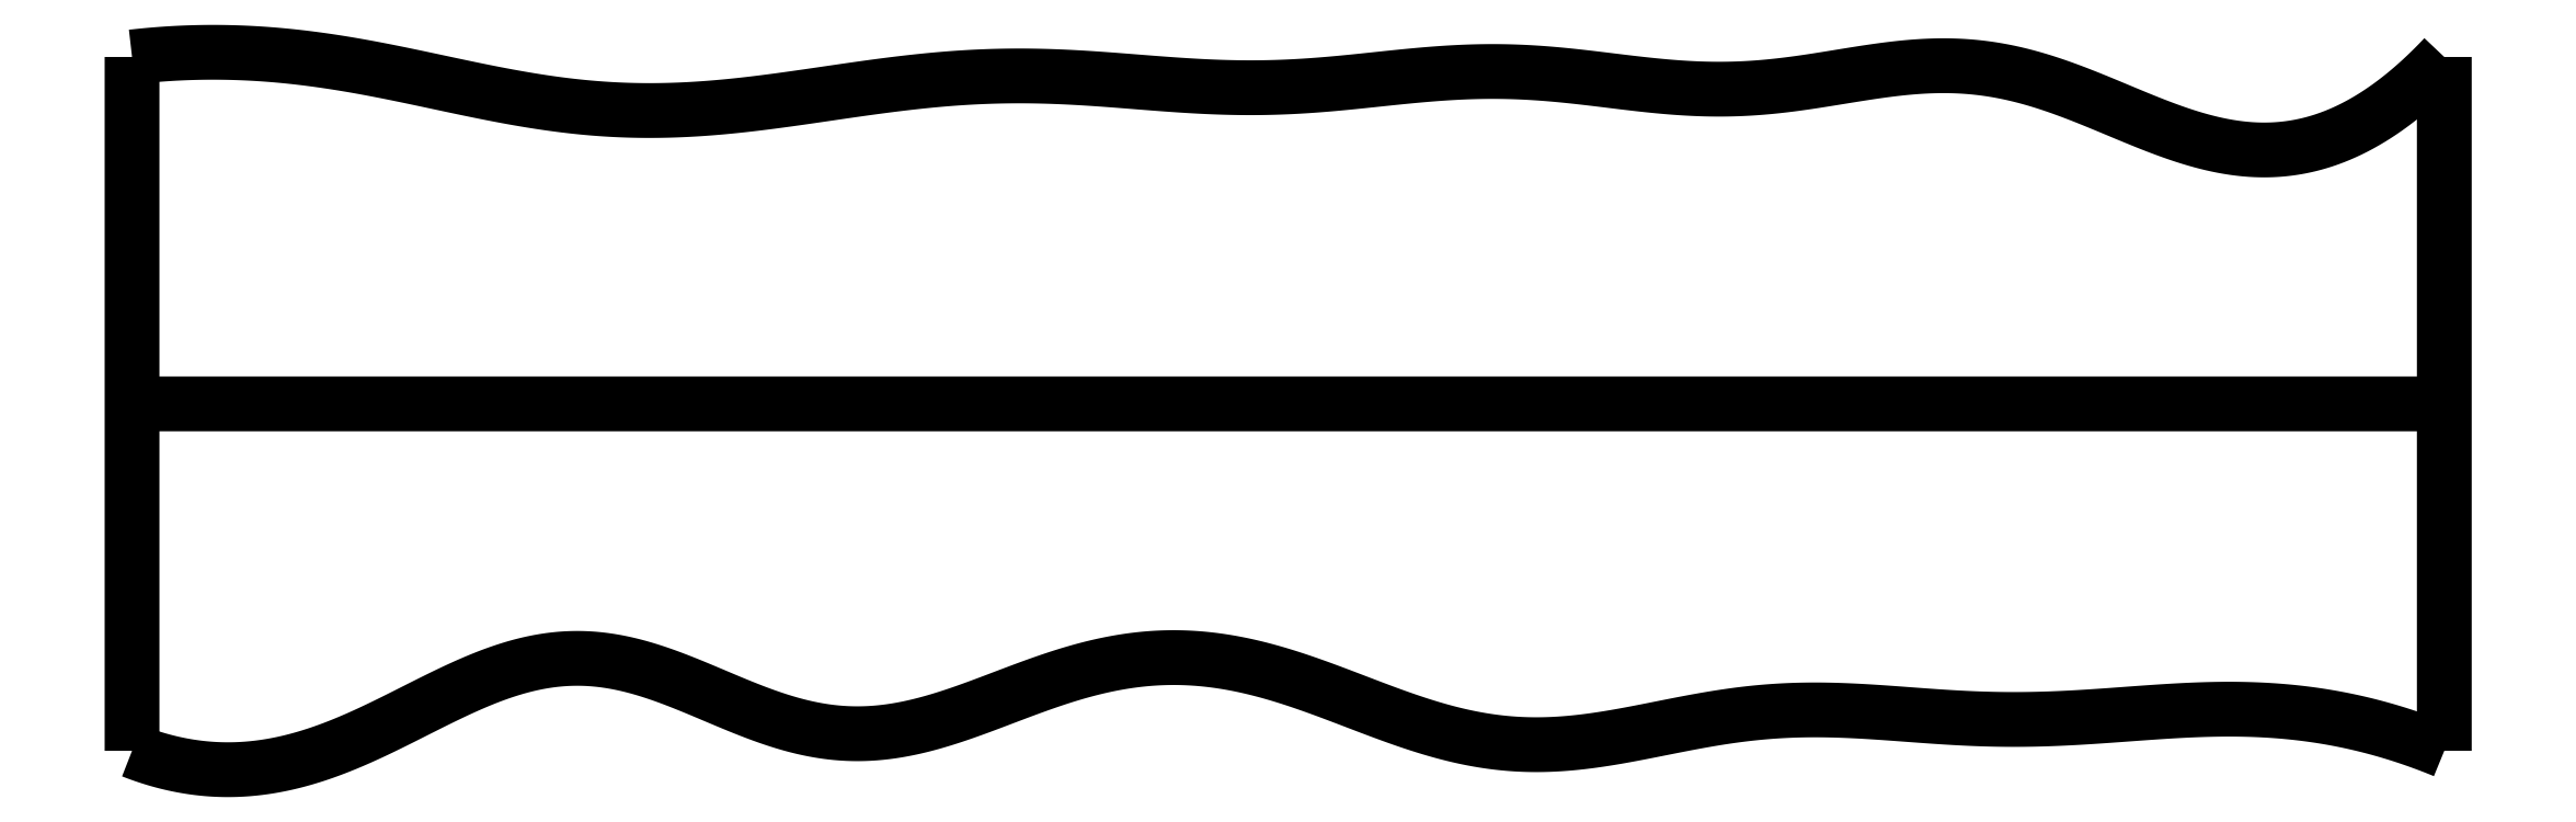
<metadata>
{"format":"dxf","ext":"dxf","renderer":"ezdxf+matplotlib","layout":"modelspace","background":"white","min_lineweight":24,"dpi":150}
</metadata>
<code>
0
SECTION
2
ENTITIES
0
SPLINE
8
0
70
4
71
5
72
16
73
10
74
0
42
1e-09
43
1e-10
44
1e-10
40
0
40
0
40
0
40
0
40
0
40
0
40
0.2
40
0.4
40
0.6
40
0.8
40
1
40
1
40
1
40
1
40
1
40
1
41
1
41
1
41
1
41
1
41
1
41
1
41
1
41
1
41
1
41
1
10
0
20
0
30
0
10
0
20
0.12
30
0
10
0
20
0.36
30
0
10
0
20
0.72
30
0
10
0
20
1.2
30
0
10
0
20
1.8
30
0
10
0
20
2.28
30
0
10
0
20
2.64
30
0
10
0
20
2.88
30
0
10
0
20
3
30
0
0
SPLINE
8
0
70
4
71
5
72
16
73
10
74
0
42
1e-09
43
1e-10
44
1e-10
40
0
40
0
40
0
40
0
40
0
40
0
40
0.2
40
0.4
40
0.6
40
0.8
40
1
40
1
40
1
40
1
40
1
40
1
41
1
41
1
41
1
41
1
41
1
41
1
41
1
41
1
41
1
41
1
10
10
20
0
30
0
10
10
20
0.12
30
0
10
10
20
0.36
30
0
10
10
20
0.72
30
0
10
10
20
1.2
30
0
10
10
20
1.8
30
0
10
10
20
2.28
30
0
10
10
20
2.64
30
0
10
10
20
2.88
30
0
10
10
20
3
30
0
0
SPLINE
8
0
70
4
71
5
72
16
73
10
74
0
42
1e-09
43
1e-10
44
1e-10
40
0
40
0
40
0
40
0
40
0
40
0
40
0.2
40
0.4
40
0.6
40
0.8
40
1
40
1
40
1
40
1
40
1
40
1
41
1
41
1
41
1
41
1
41
1
41
1
41
1
41
1
41
1
41
1
10
0
20
1.5
30
0
10
0.4
20
1.5
30
0
10
1.2
20
1.5
30
0
10
2.4
20
1.5
30
0
10
4
20
1.5
30
0
10
6
20
1.5
30
0
10
7.6
20
1.5
30
0
10
8.8
20
1.5
30
0
10
9.6
20
1.5
30
0
10
10
20
1.5
30
0
0
SPLINE
8
0
70
4
71
5
72
61
73
55
74
0
42
1e-09
43
1e-10
44
1e-10
40
0
40
0
40
0
40
0
40
0
40
0
40
0.02
40
0.04
40
0.06
40
0.08
40
0.1
40
0.12
40
0.14
40
0.16
40
0.18
40
0.2
40
0.22
40
0.24
40
0.26
40
0.28
40
0.3
40
0.32
40
0.34
40
0.36
40
0.38
40
0.4
40
0.42
40
0.44
40
0.46
40
0.48
40
0.5
40
0.52
40
0.54
40
0.56
40
0.58
40
0.6
40
0.62
40
0.64
40
0.66
40
0.68
40
0.7
40
0.72
40
0.74
40
0.76
40
0.78
40
0.8
40
0.82
40
0.84
40
0.86
40
0.88
40
0.9
40
0.92
40
0.94
40
0.96
40
0.98
40
1
40
1
40
1
40
1
40
1
40
1
41
1
41
1
41
1
41
1
41
1
41
1
41
1
41
1
41
1
41
1
41
1
41
1
41
1
41
1
41
1
41
1
41
1
41
1
41
1
41
1
41
1
41
1
41
1
41
1
41
1
41
1
41
1
41
1
41
1
41
1
41
1
41
1
41
1
41
1
41
1
41
1
41
1
41
1
41
1
41
1
41
1
41
1
41
1
41
1
41
1
41
1
41
1
41
1
41
1
41
1
41
1
41
1
41
1
41
1
41
1
10
0
20
0
30
0
10
0.04091
20
-0.01606
30
0
10
0.1226
20
-0.04422
30
0
10
0.2447
20
-0.07454
30
0
10
0.4068
20
-0.09113
30
0
10
0.6082
20
-0.07317
30
0
10
0.8083
20
-0.0197
30
0
10
1.007
20
0.06275
30
0
10
1.205
20
0.1631
30
0
10
1.403
20
0.2649
30
0
10
1.6
20
0.3498
30
0
10
1.796
20
0.4013
30
0
10
1.993
20
0.4085
30
0
10
2.191
20
0.3698
30
0
10
2.388
20
0.2967
30
0
10
2.586
20
0.2088
30
0
10
2.784
20
0.1285
30
0
10
2.982
20
0.07611
30
0
10
3.18
20
0.06472
30
0
10
3.379
20
0.09448
30
0
10
3.578
20
0.1559
30
0
10
3.778
20
0.2337
30
0
10
3.979
20
0.3107
30
0
10
4.181
20
0.3712
30
0
10
4.383
20
0.4053
30
0
10
4.586
20
0.4083
30
0
10
4.787
20
0.3806
30
0
10
4.988
20
0.3266
30
0
10
5.187
20
0.2546
30
0
10
5.385
20
0.1762
30
0
10
5.583
20
0.1041
30
0
10
5.78
20
0.05008
30
0
10
5.979
20
0.02242
30
0
10
6.178
20
0.02413
30
0
10
6.378
20
0.05019
30
0
10
6.579
20
0.09031
30
0
10
6.781
20
0.1321
30
0
10
6.983
20
0.1643
30
0
10
7.185
20
0.1795
30
0
10
7.387
20
0.1779
30
0
10
7.588
20
0.1648
30
0
10
7.789
20
0.1482
30
0
10
7.991
20
0.1359
30
0
10
8.192
20
0.1335
30
0
10
8.394
20
0.1413
30
0
10
8.596
20
0.156
30
0
10
8.797
20
0.1718
30
0
10
8.999
20
0.1822
30
0
10
9.2
20
0.1811
30
0
10
9.4
20
0.1646
30
0
10
9.601
20
0.1303
30
0
10
9.761
20
0.08781
30
0
10
9.88
20
0.04727
30
0
10
9.96
20
0.0164
30
0
10
10
20
0
30
0
0
SPLINE
8
0
70
4
71
5
72
61
73
55
74
0
42
1e-09
43
1e-10
44
1e-10
40
0
40
0
40
0
40
0
40
0
40
0
40
0.02
40
0.04
40
0.06
40
0.08
40
0.1
40
0.12
40
0.14
40
0.16
40
0.18
40
0.2
40
0.22
40
0.24
40
0.26
40
0.28
40
0.3
40
0.32
40
0.34
40
0.36
40
0.38
40
0.4
40
0.42
40
0.44
40
0.46
40
0.48
40
0.5
40
0.52
40
0.54
40
0.56
40
0.58
40
0.6
40
0.62
40
0.64
40
0.66
40
0.68
40
0.7
40
0.72
40
0.74
40
0.76
40
0.78
40
0.8
40
0.82
40
0.84
40
0.86
40
0.88
40
0.9
40
0.92
40
0.94
40
0.96
40
0.98
40
1
40
1
40
1
40
1
40
1
40
1
41
1
41
1
41
1
41
1
41
1
41
1
41
1
41
1
41
1
41
1
41
1
41
1
41
1
41
1
41
1
41
1
41
1
41
1
41
1
41
1
41
1
41
1
41
1
41
1
41
1
41
1
41
1
41
1
41
1
41
1
41
1
41
1
41
1
41
1
41
1
41
1
41
1
41
1
41
1
41
1
41
1
41
1
41
1
41
1
41
1
41
1
41
1
41
1
41
1
41
1
41
1
41
1
41
1
41
1
41
1
10
0
20
3
30
0
10
0.04048
20
3.005
30
0
10
0.1214
20
3.013
30
0
10
0.2426
20
3.021
30
0
10
0.4039
20
3.023
30
0
10
0.605
20
3.013
30
0
10
0.8056
20
2.99
30
0
10
1.006
20
2.957
30
0
10
1.206
20
2.917
30
0
10
1.405
20
2.873
30
0
10
1.605
20
2.832
30
0
10
1.805
20
2.797
30
0
10
2.005
20
2.774
30
0
10
2.206
20
2.765
30
0
10
2.407
20
2.77
30
0
10
2.608
20
2.787
30
0
10
2.809
20
2.812
30
0
10
3.011
20
2.842
30
0
10
3.212
20
2.872
30
0
10
3.413
20
2.897
30
0
10
3.614
20
2.914
30
0
10
3.815
20
2.921
30
0
10
4.016
20
2.916
30
0
10
4.217
20
2.903
30
0
10
4.418
20
2.886
30
0
10
4.619
20
2.871
30
0
10
4.82
20
2.864
30
0
10
5.022
20
2.869
30
0
10
5.223
20
2.885
30
0
10
5.424
20
2.908
30
0
10
5.625
20
2.929
30
0
10
5.826
20
2.94
30
0
10
6.027
20
2.937
30
0
10
6.228
20
2.919
30
0
10
6.428
20
2.893
30
0
10
6.629
20
2.869
30
0
10
6.83
20
2.856
30
0
10
7.032
20
2.863
30
0
10
7.234
20
2.888
30
0
10
7.435
20
2.923
30
0
10
7.636
20
2.955
30
0
10
7.837
20
2.969
30
0
10
8.036
20
2.955
30
0
10
8.235
20
2.909
30
0
10
8.432
20
2.837
30
0
10
8.629
20
2.752
30
0
10
8.825
20
2.671
30
0
10
9.021
20
2.611
30
0
10
9.216
20
2.587
30
0
10
9.412
20
2.608
30
0
10
9.608
20
2.68
30
0
10
9.765
20
2.78
30
0
10
9.882
20
2.881
30
0
10
9.961
20
2.958
30
0
10
10
20
3
30
0
0
ENDSEC
0
EOF

</code>
